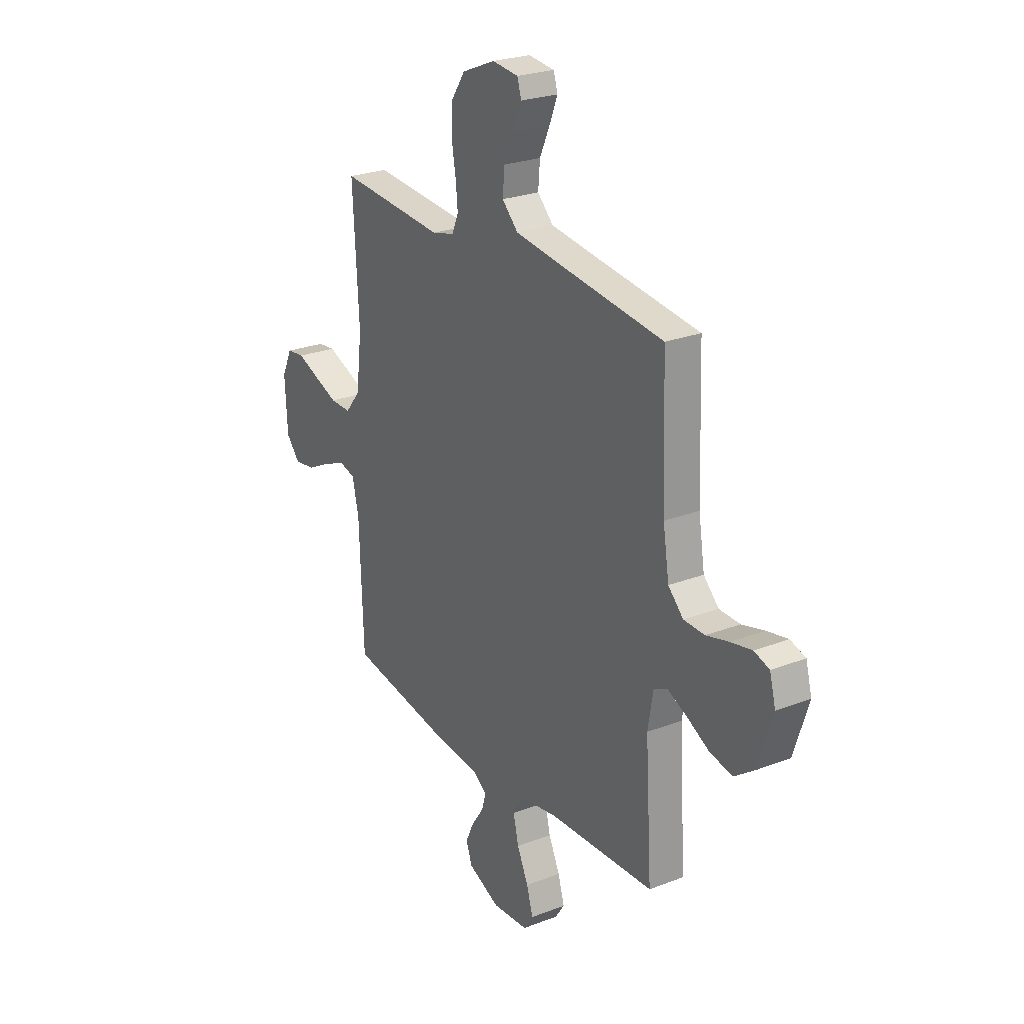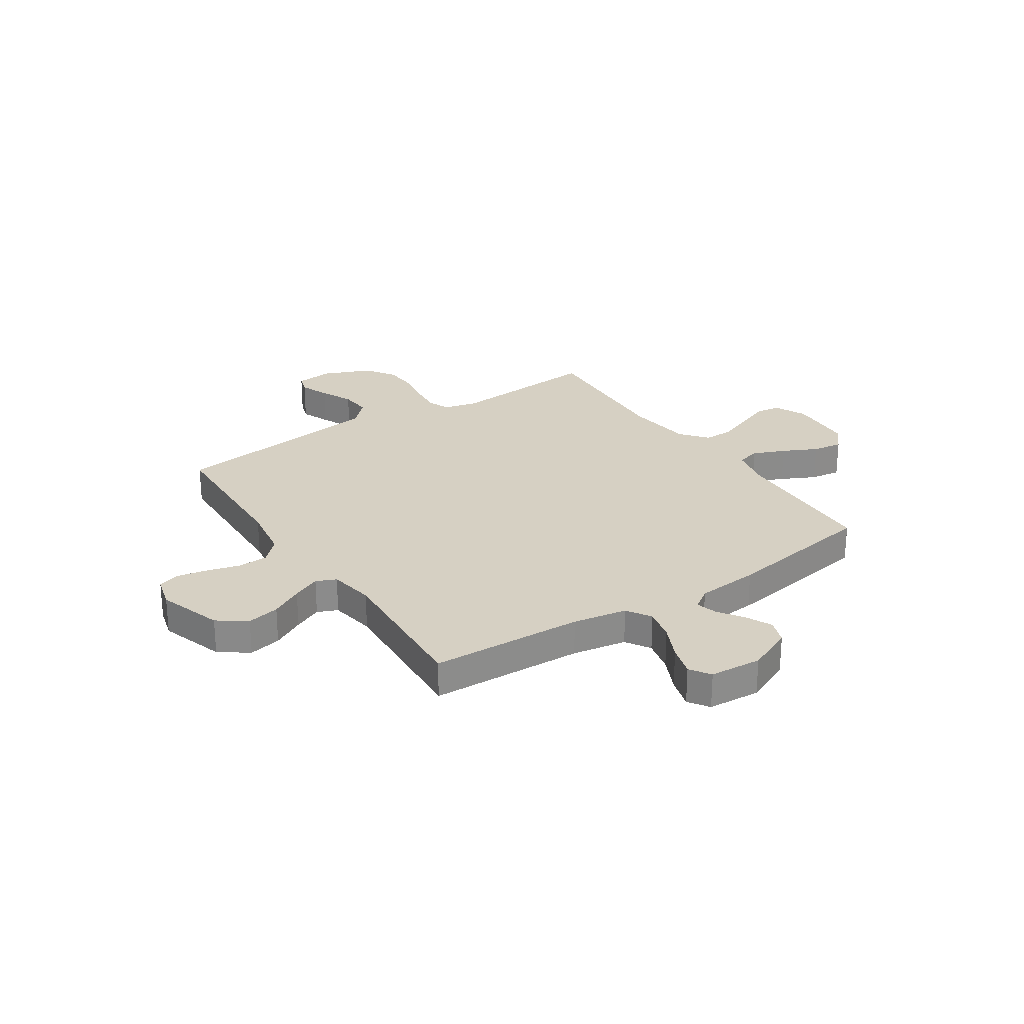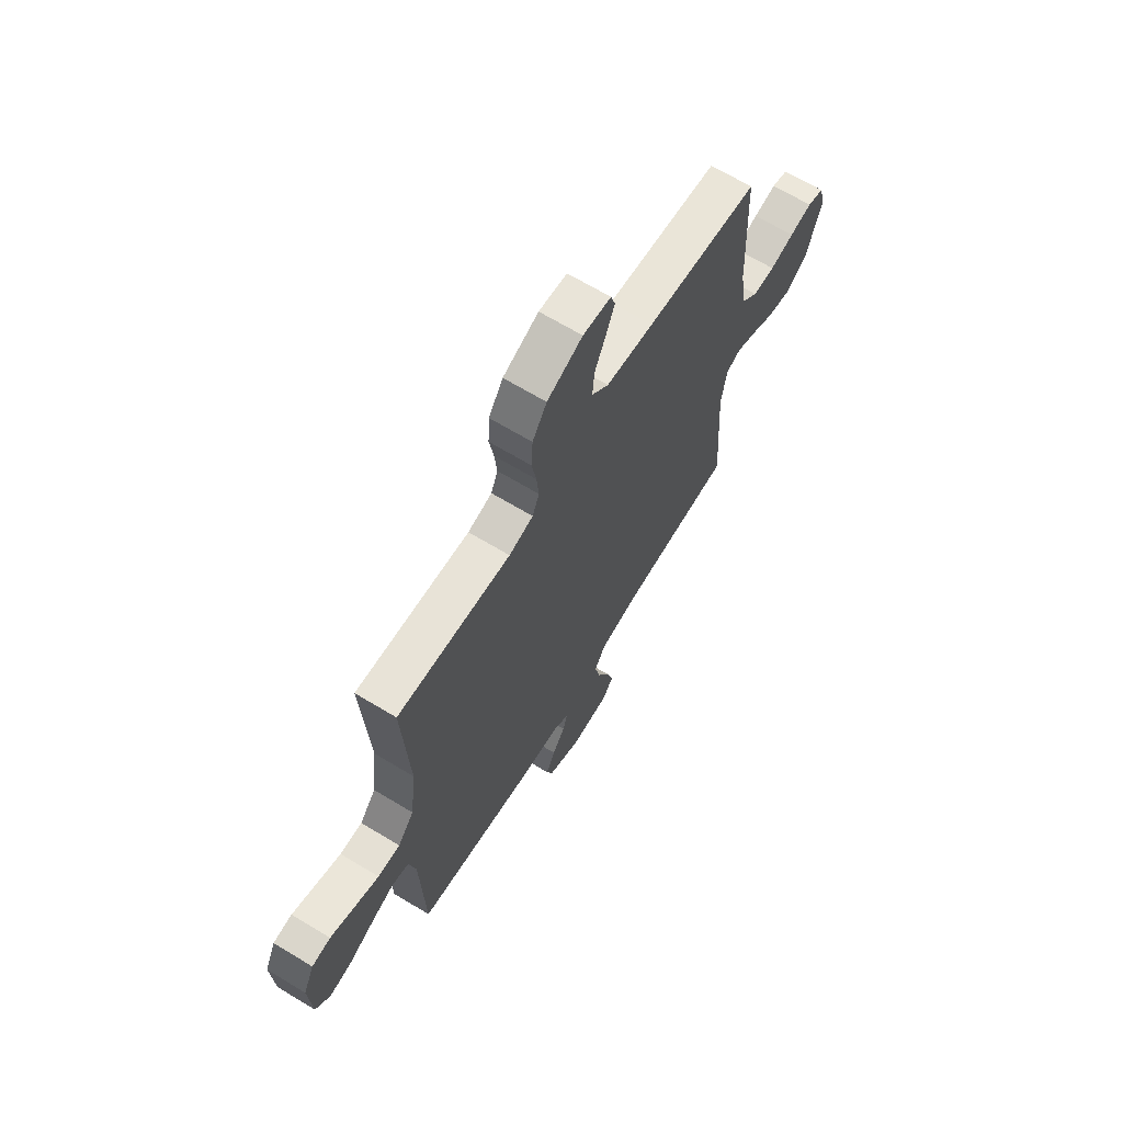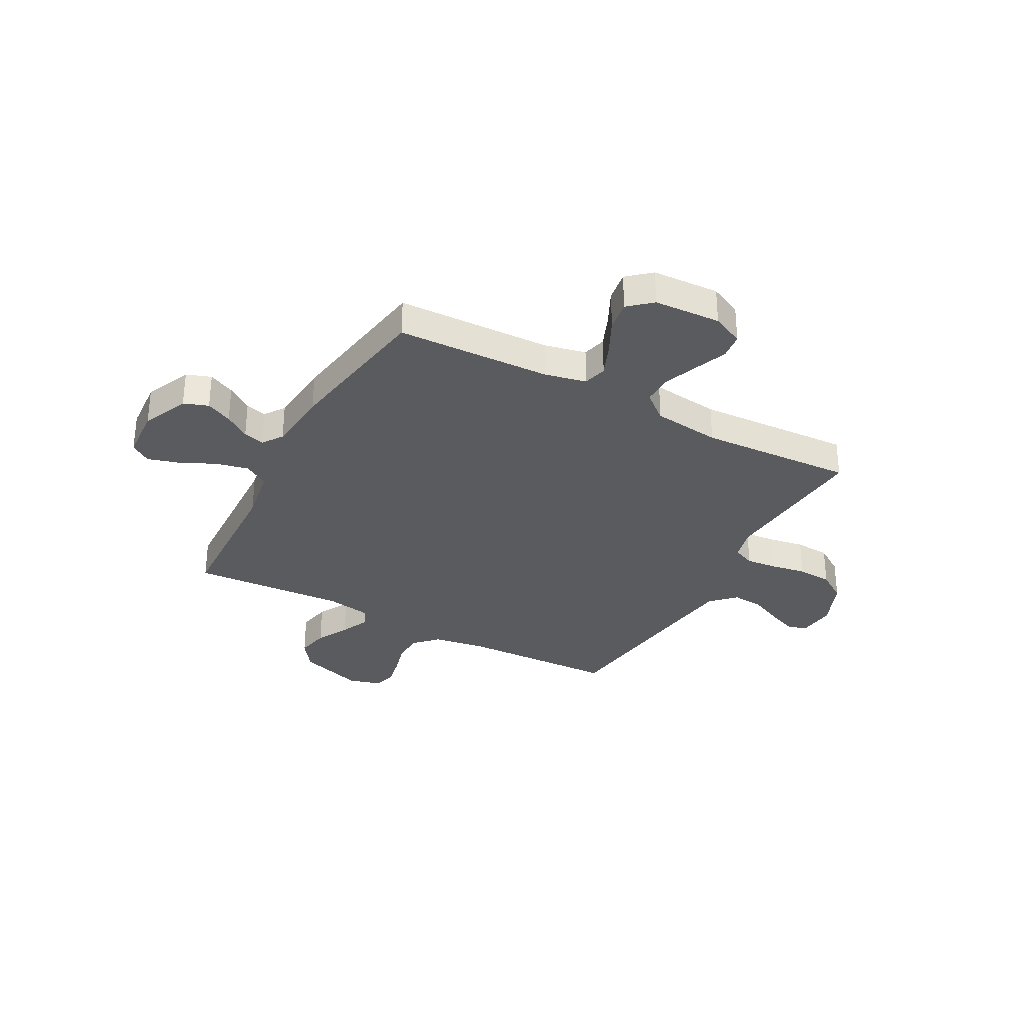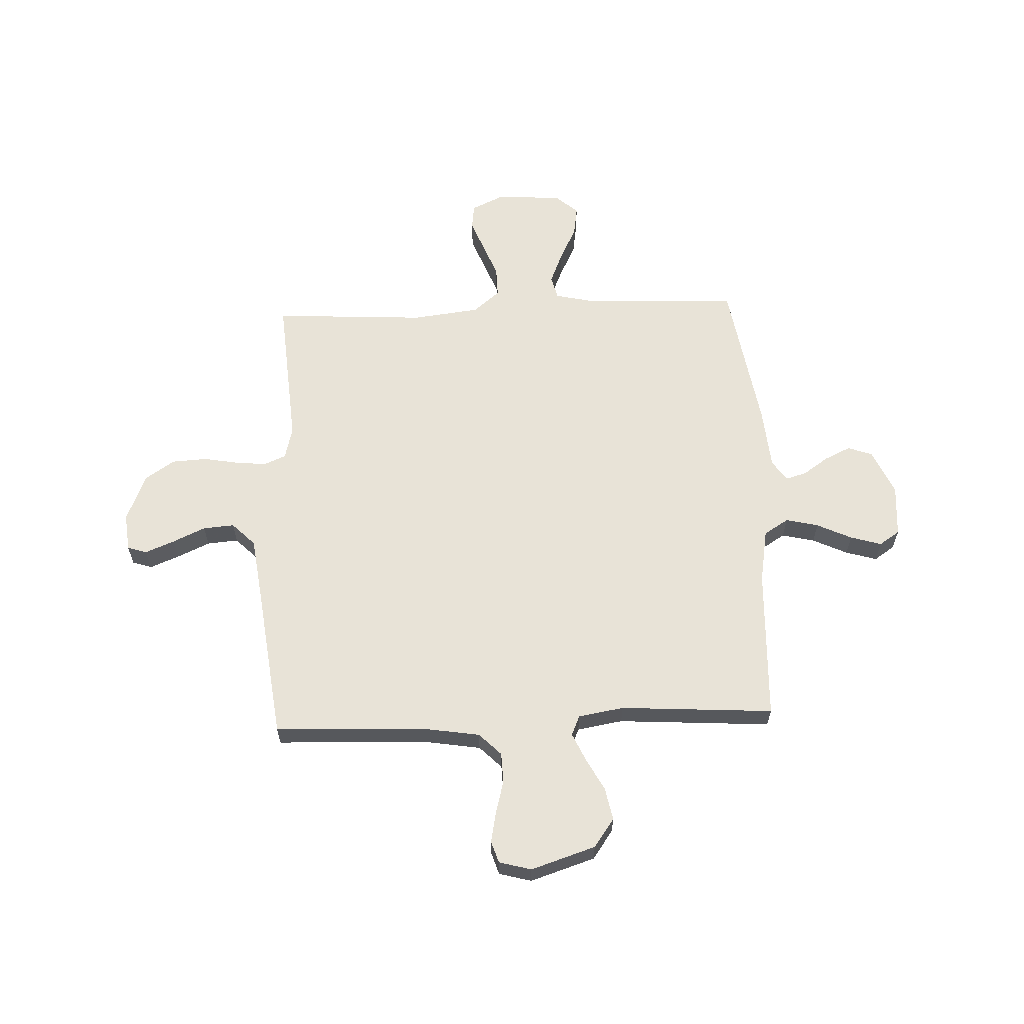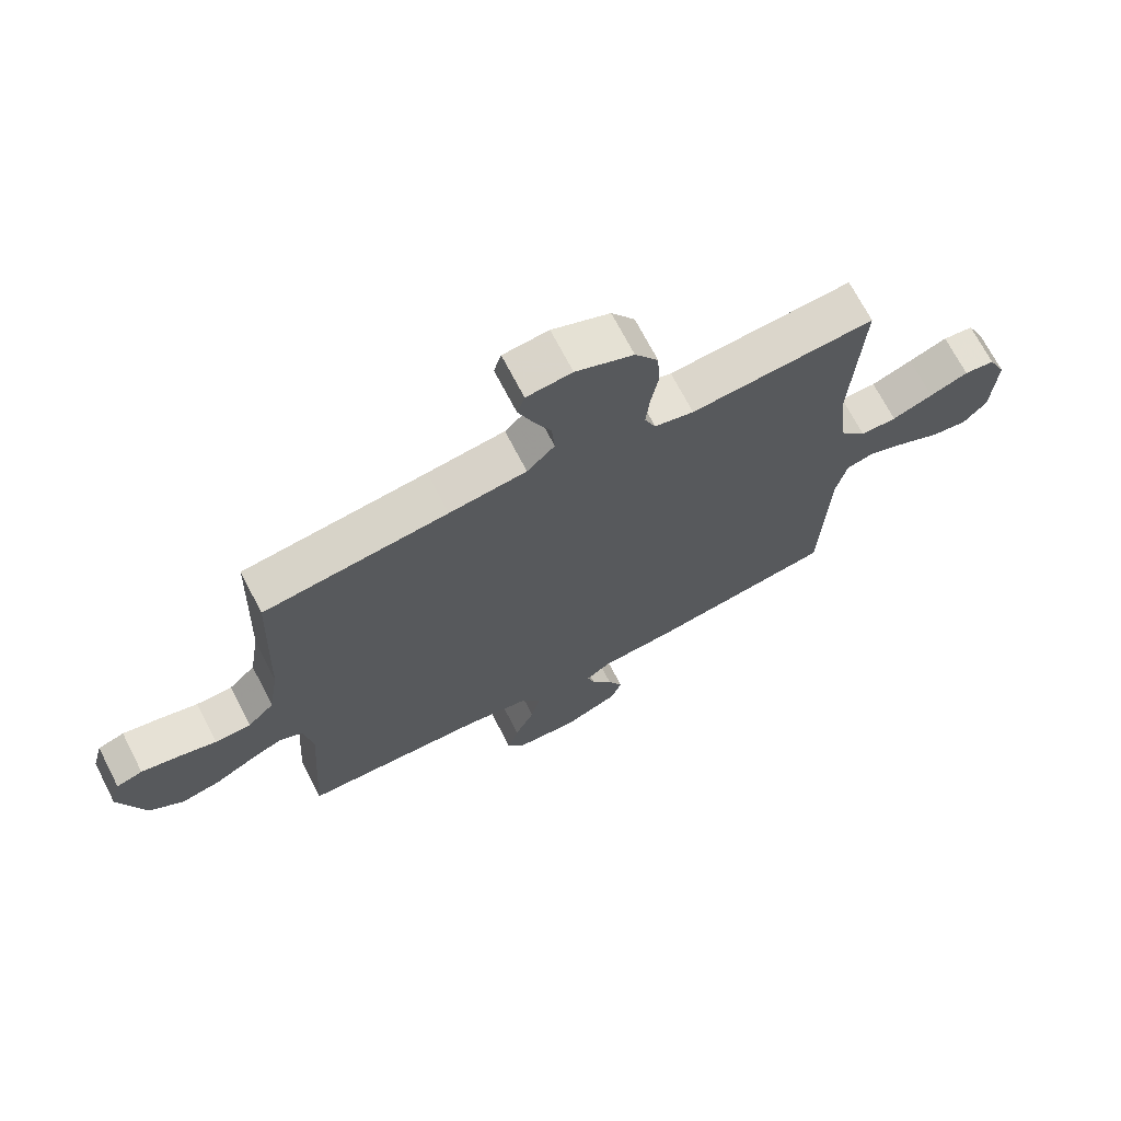
<metadata>
{"format":"obj","ext":"obj","renderer":"f3d","projection":"perspective","resolution":1024,"background":"white","views":[{"elev":25.0,"azim":57.9,"up":"+Z"},{"elev":26.5,"azim":146.5,"up":"+Y"},{"elev":66.9,"azim":-58.8,"up":"+Z"},{"elev":-32.3,"azim":-118.4,"up":"+Y"},{"elev":61.7,"azim":87.7,"up":"+Y"},{"elev":70.0,"azim":152.7,"up":"+Z"}]}
</metadata>
<code>
v 0.5 0.07 0.5
v 0.511 0.07 0.2
v 0.528 0.07 0.093
v 0.571 0.07 0.05
v 0.63 0.07 0.048
v 0.694 0.07 0.065
v 0.754 0.07 0.077
v 0.797 0.07 0.063
v 0.814 0.07 0
v 0.773 0.07 -0.126
v 0.717 0.07 -0.166
v 0.653 0.07 -0.153
v 0.59 0.07 -0.119
v 0.535 0.07 -0.094
v 0.496 0.07 -0.111
v 0.481 0.07 -0.2
v 0.5 0.07 -0.5
v 0.2 0.07 -0.511
v 0.094 0.07 -0.529
v 0.064 0.07 -0.577
v 0.079 0.07 -0.641
v 0.111 0.07 -0.709
v 0.129 0.07 -0.77
v 0.102 0.07 -0.81
v 0 0.07 -0.817
v -0.09 0.07 -0.777
v -0.107 0.07 -0.729
v -0.083 0.07 -0.678
v -0.049 0.07 -0.629
v -0.037 0.07 -0.588
v -0.077 0.07 -0.56
v -0.2 0.07 -0.549
v -0.5 0.07 -0.5
v -0.511 0.07 -0.2
v -0.529 0.07 -0.119
v -0.575 0.07 -0.107
v -0.638 0.07 -0.133
v -0.705 0.07 -0.166
v -0.764 0.07 -0.175
v -0.803 0.07 -0.13
v -0.81 0.07 0
v -0.781 0.07 0.062
v -0.731 0.07 0.068
v -0.668 0.07 0.043
v -0.601 0.07 0.017
v -0.542 0.07 0.016
v -0.499 0.07 0.068
v -0.483 0.07 0.2
v -0.5 0.07 0.5
v -0.2 0.07 0.476
v -0.136 0.07 0.492
v -0.118 0.07 0.535
v -0.124 0.07 0.596
v -0.136 0.07 0.664
v -0.132 0.07 0.732
v -0.094 0.07 0.789
v 0 0.07 0.828
v 0.074 0.07 0.82
v 0.086 0.07 0.782
v 0.063 0.07 0.725
v 0.034 0.07 0.661
v 0.029 0.07 0.6
v 0.074 0.07 0.555
v 0.2 0.07 0.538
v 0.5 0 0.5
v 0.511 0 0.2
v 0.528 0 0.093
v 0.571 0 0.05
v 0.63 0 0.048
v 0.694 0 0.065
v 0.754 0 0.077
v 0.797 0 0.063
v 0.814 0 0
v 0.773 0 -0.126
v 0.717 0 -0.166
v 0.653 0 -0.153
v 0.59 0 -0.119
v 0.535 0 -0.094
v 0.496 0 -0.111
v 0.481 0 -0.2
v 0.5 0 -0.5
v 0.2 0 -0.511
v 0.094 0 -0.529
v 0.064 0 -0.577
v 0.079 0 -0.641
v 0.111 0 -0.709
v 0.129 0 -0.77
v 0.102 0 -0.81
v 0 0 -0.817
v -0.09 0 -0.777
v -0.107 0 -0.729
v -0.083 0 -0.678
v -0.049 0 -0.629
v -0.037 0 -0.588
v -0.077 0 -0.56
v -0.2 0 -0.549
v -0.5 0 -0.5
v -0.511 0 -0.2
v -0.529 0 -0.119
v -0.575 0 -0.107
v -0.638 0 -0.133
v -0.705 0 -0.166
v -0.764 0 -0.175
v -0.803 0 -0.13
v -0.81 0 0
v -0.781 0 0.062
v -0.731 0 0.068
v -0.668 0 0.043
v -0.601 0 0.017
v -0.542 0 0.016
v -0.499 0 0.068
v -0.483 0 0.2
v -0.5 0 0.5
v -0.2 0 0.476
v -0.136 0 0.492
v -0.118 0 0.535
v -0.124 0 0.596
v -0.136 0 0.664
v -0.132 0 0.732
v -0.094 0 0.789
v 0 0 0.828
v 0.074 0 0.82
v 0.086 0 0.782
v 0.063 0 0.725
v 0.034 0 0.661
v 0.029 0 0.6
v 0.074 0 0.555
v 0.2 0 0.538
f 59 60 61
f 58 59 61
f 57 58 61
f 56 57 61
f 55 56 61
f 54 55 61
f 53 54 61
f 52 53 61 62
f 51 52 62 63
f 48 49 50
f 47 48 50 51
f 51 63 64
f 47 51 64
f 46 47 64
f 42 43 44
f 41 42 44
f 40 41 44
f 39 40 44
f 38 39 44
f 37 38 44
f 36 37 44 45
f 35 36 45 46
f 31 32 33 34
f 64 1 2
f 46 64 2
f 35 46 2
f 34 35 2
f 31 34 2
f 30 31 2
f 27 28 29
f 26 27 29
f 25 26 29
f 24 25 29
f 23 24 29
f 22 23 29
f 21 22 29
f 16 17 18
f 15 16 18 19
f 11 12 13
f 10 11 13
f 9 10 13
f 8 9 13
f 7 8 13
f 6 7 13
f 5 6 13
f 4 5 13 14
f 3 4 14 15
f 3 15 19
f 2 3 19
f 30 2 19
f 20 21 29 30
f 19 20 30
f 125 124 123
f 125 123 122
f 125 122 121
f 125 121 120
f 125 120 119
f 125 119 118
f 125 118 117
f 126 125 117 116
f 127 126 116 115
f 114 113 112
f 115 114 112 111
f 128 127 115
f 128 115 111
f 128 111 110
f 108 107 106
f 108 106 105
f 108 105 104
f 108 104 103
f 108 103 102
f 108 102 101
f 109 108 101 100
f 110 109 100 99
f 98 97 96 95
f 66 65 128
f 66 128 110
f 66 110 99
f 66 99 98
f 66 98 95
f 66 95 94
f 93 92 91
f 93 91 90
f 93 90 89
f 93 89 88
f 93 88 87
f 93 87 86
f 93 86 85
f 82 81 80
f 83 82 80 79
f 77 76 75
f 77 75 74
f 77 74 73
f 77 73 72
f 77 72 71
f 77 71 70
f 77 70 69
f 78 77 69 68
f 79 78 68 67
f 83 79 67
f 83 67 66
f 83 66 94
f 94 93 85 84
f 94 84 83
f 1 65 66 2
f 2 66 67 3
f 3 67 68 4
f 4 68 69 5
f 5 69 70 6
f 6 70 71 7
f 7 71 72 8
f 8 72 73 9
f 9 73 74 10
f 10 74 75 11
f 11 75 76 12
f 12 76 77 13
f 13 77 78 14
f 14 78 79 15
f 15 79 80 16
f 16 80 81 17
f 17 81 82 18
f 18 82 83 19
f 19 83 84 20
f 20 84 85 21
f 21 85 86 22
f 22 86 87 23
f 23 87 88 24
f 24 88 89 25
f 25 89 90 26
f 26 90 91 27
f 27 91 92 28
f 28 92 93 29
f 29 93 94 30
f 30 94 95 31
f 31 95 96 32
f 32 96 97 33
f 33 97 98 34
f 34 98 99 35
f 35 99 100 36
f 36 100 101 37
f 37 101 102 38
f 38 102 103 39
f 39 103 104 40
f 40 104 105 41
f 41 105 106 42
f 42 106 107 43
f 43 107 108 44
f 44 108 109 45
f 45 109 110 46
f 46 110 111 47
f 47 111 112 48
f 48 112 113 49
f 49 113 114 50
f 50 114 115 51
f 51 115 116 52
f 52 116 117 53
f 53 117 118 54
f 54 118 119 55
f 55 119 120 56
f 56 120 121 57
f 57 121 122 58
f 58 122 123 59
f 59 123 124 60
f 60 124 125 61
f 61 125 126 62
f 62 126 127 63
f 63 127 128 64
f 64 128 65 1

</code>
